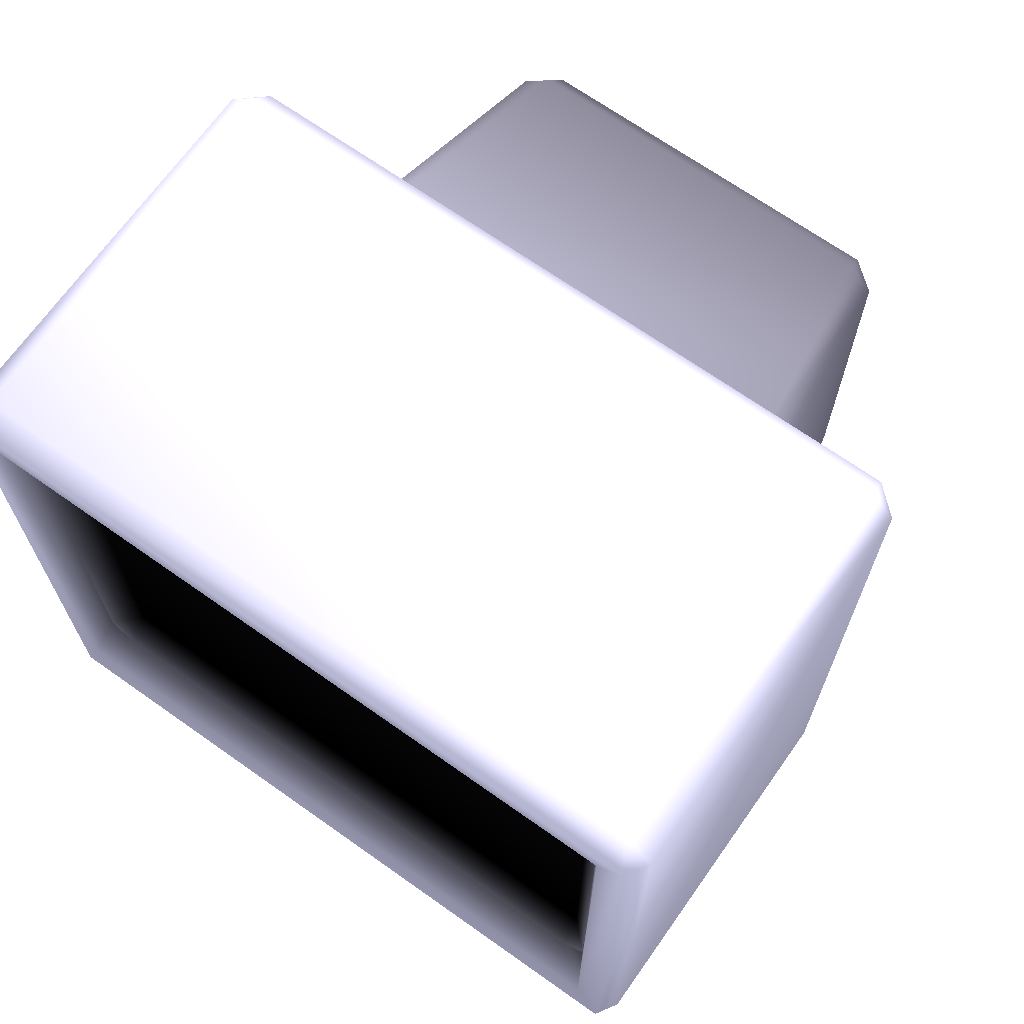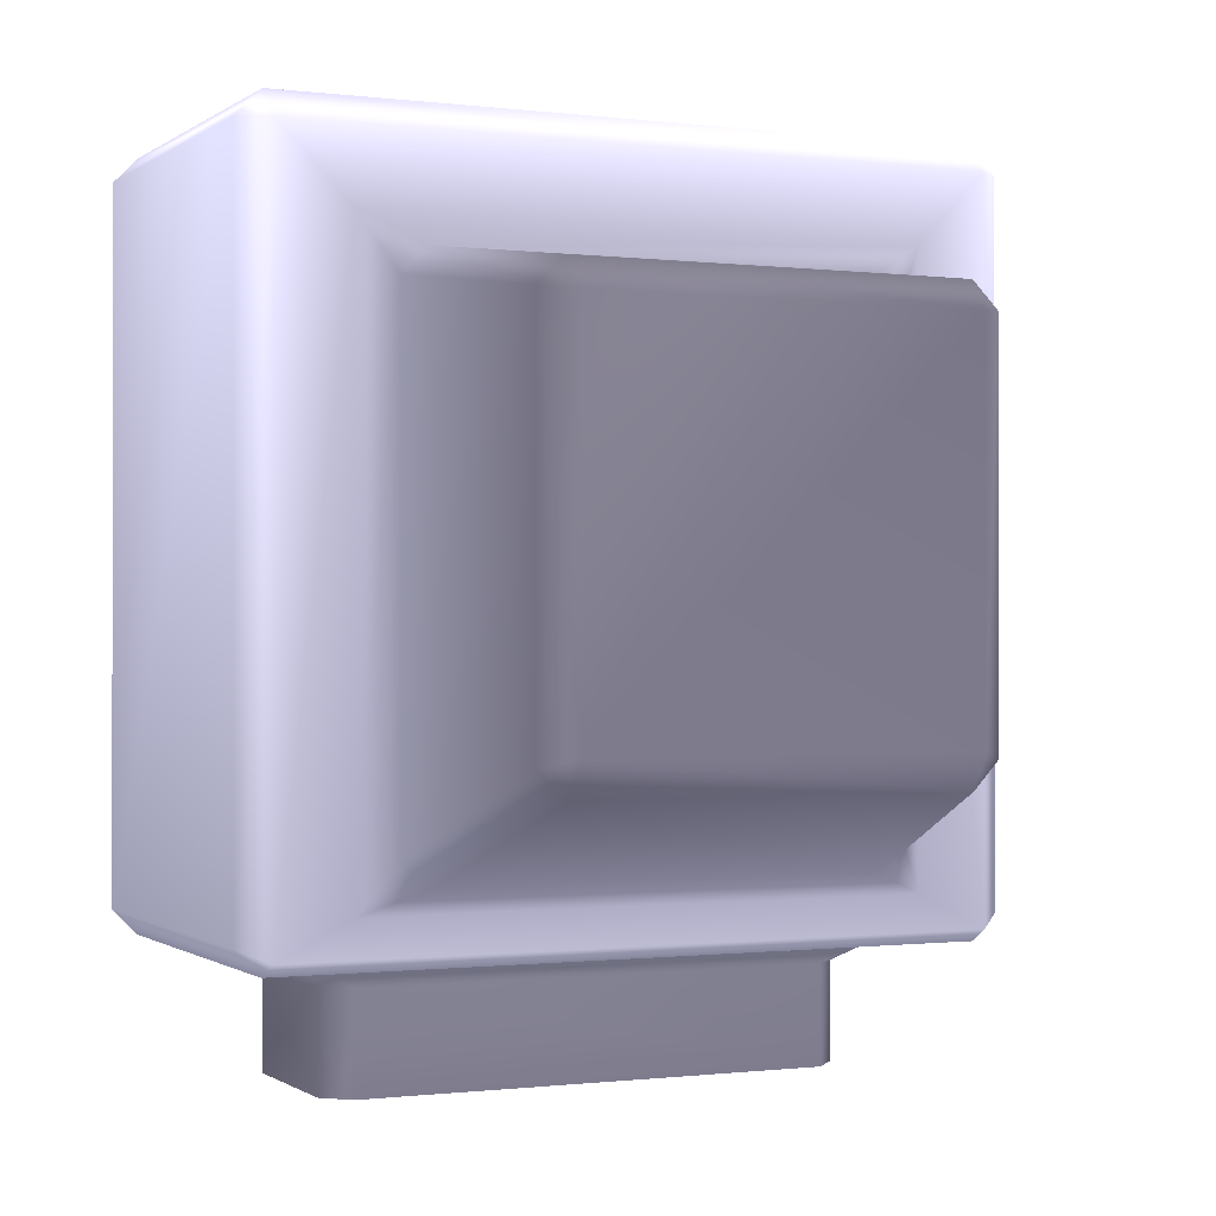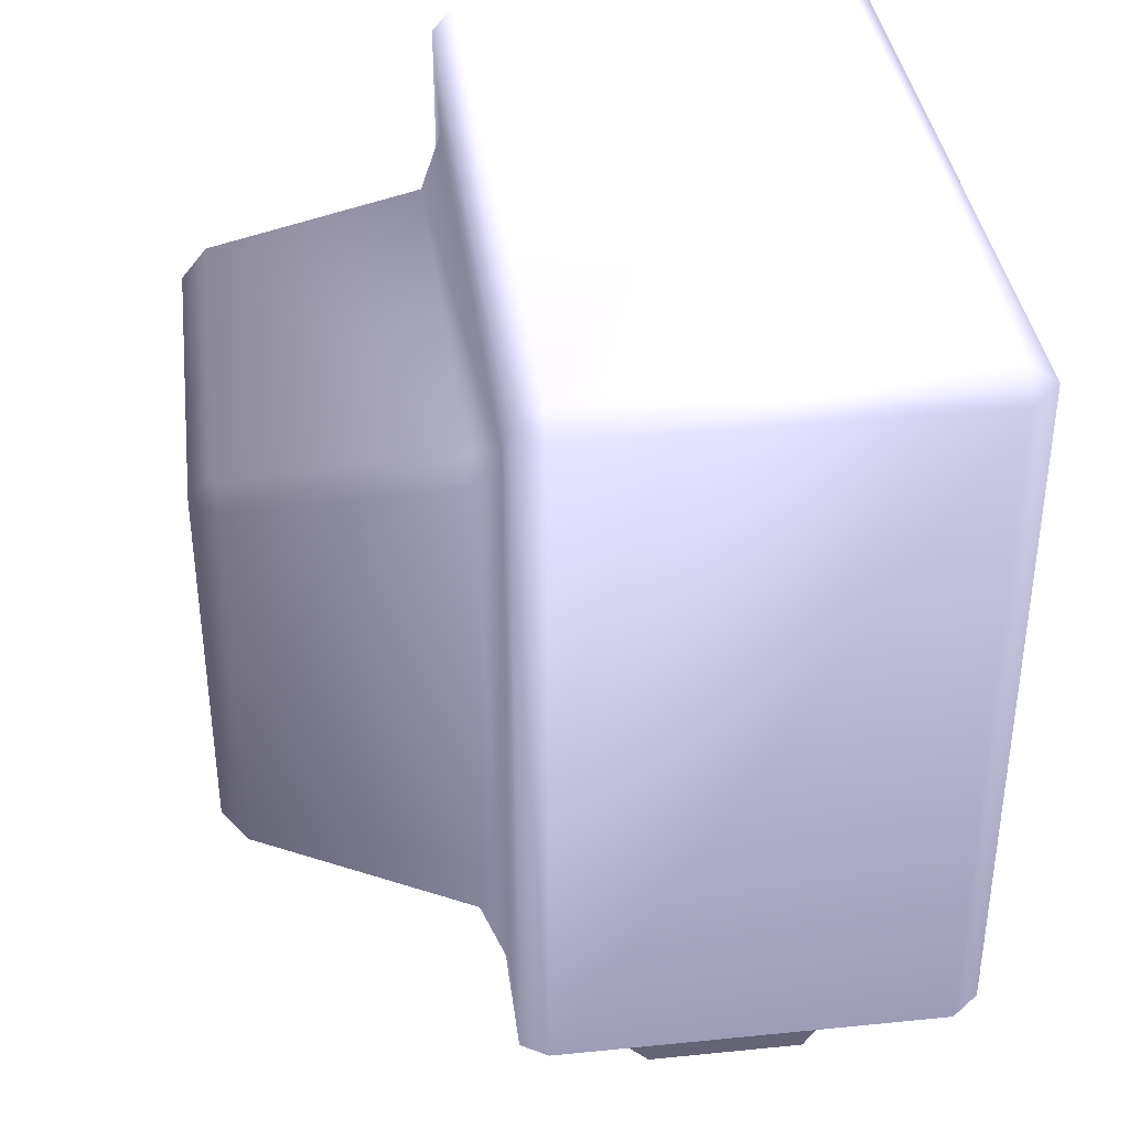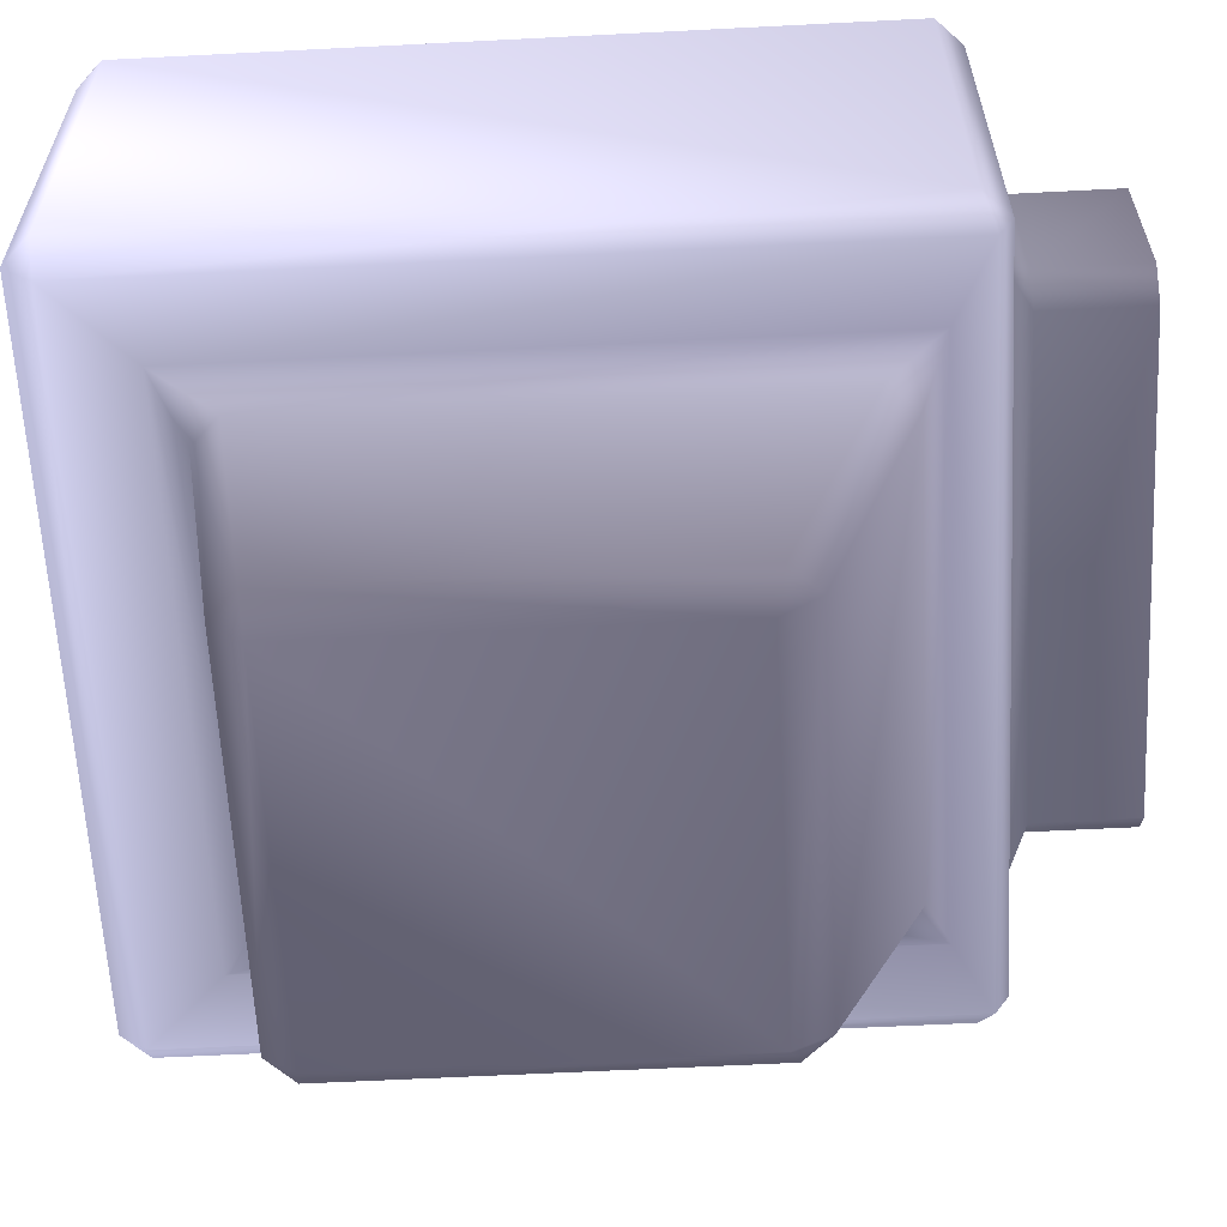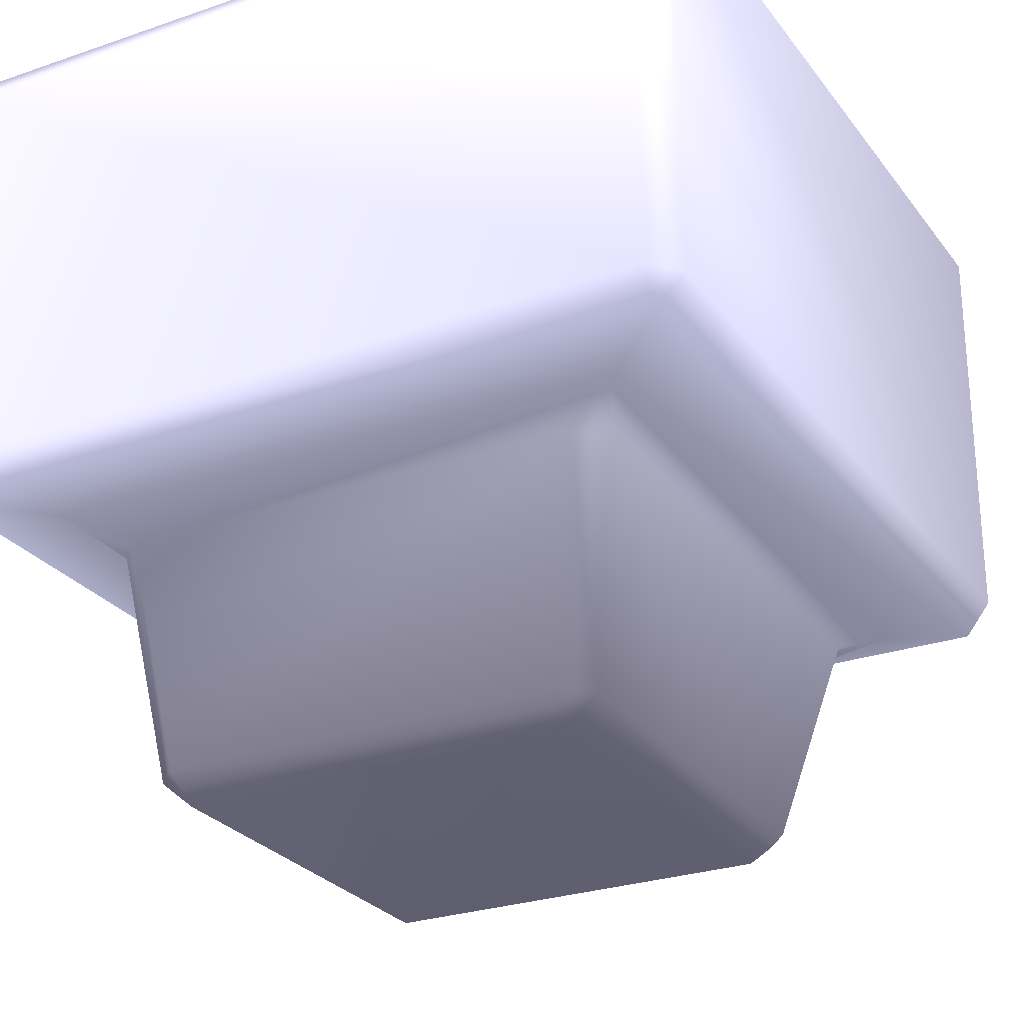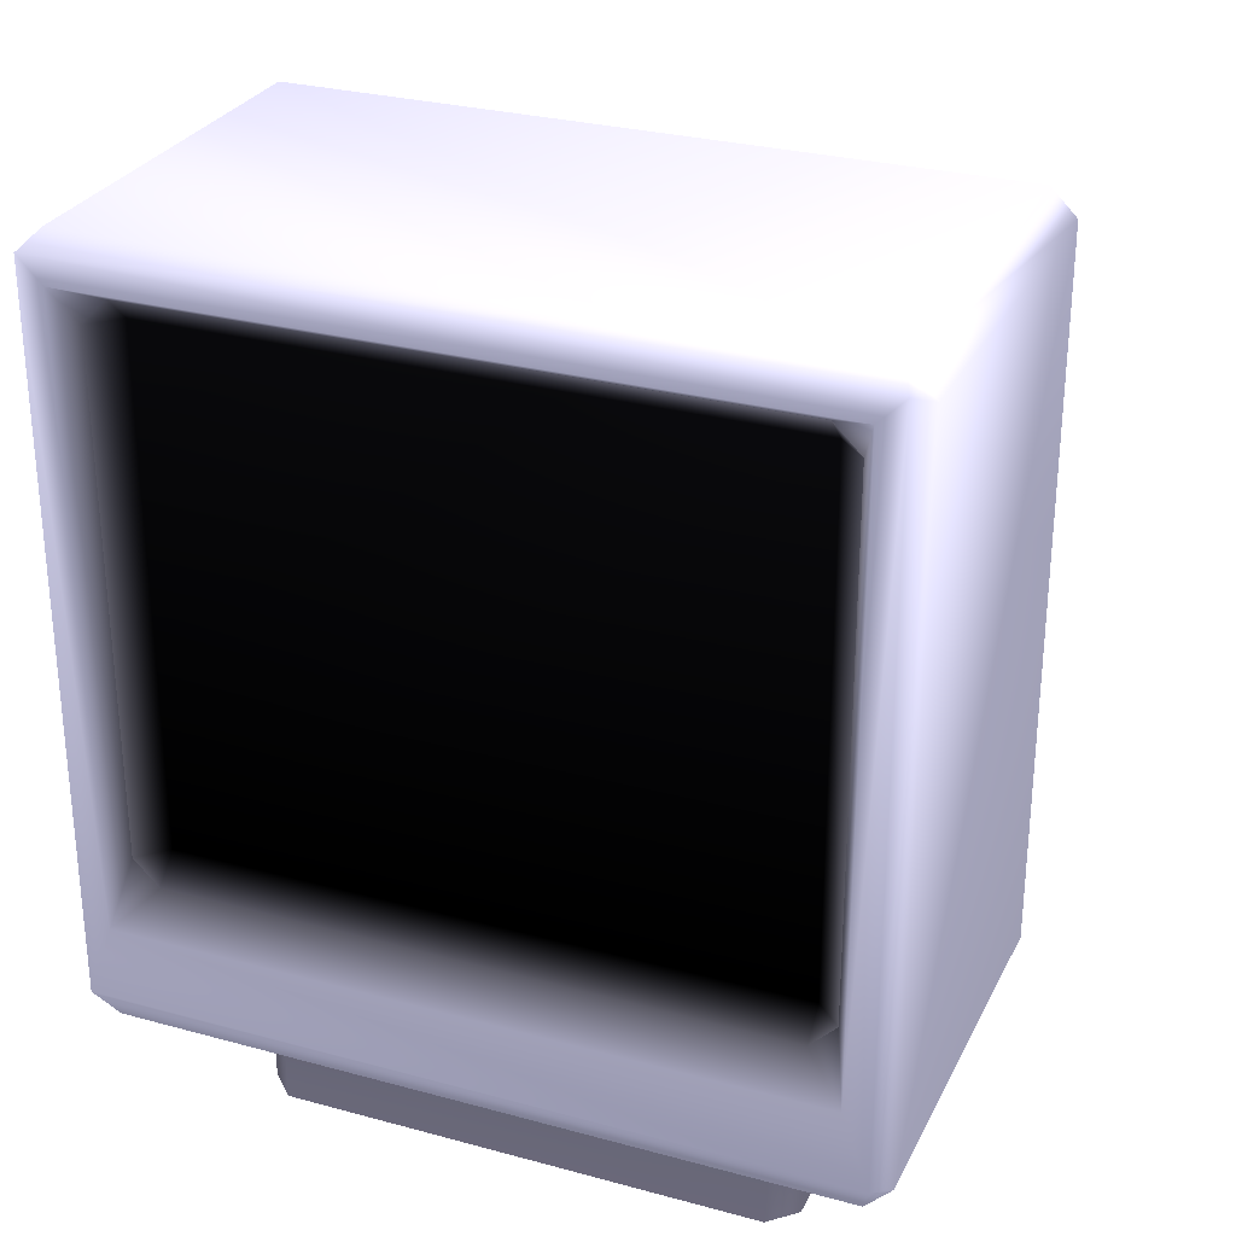
<metadata>
{"format":"obj","ext":"obj","renderer":"f3d","projection":"perspective","resolution":1024,"background":"white","views":[{"elev":68.8,"azim":35.3,"up":"+Y"},{"elev":-0.6,"azim":155.2,"up":"+Y"},{"elev":37.6,"azim":-97.3,"up":"+Y"},{"elev":-61.2,"azim":-87.0,"up":"+Z"},{"elev":-26.7,"azim":-151.6,"up":"+Z"},{"elev":28.5,"azim":22.3,"up":"+Y"}]}
</metadata>
<code>
o SM_CRT_Monitor
v 0.3331 0.9745 -0.3316 0.3804 0.3804 0.4353
v 0.2983 1.009 -0.3317 0.3804 0.3804 0.4353
v 0.3753 1.052 -0.2976 0.4275 0.4275 0.4863
v 0.2986 0.2663 -0.3296 0.3804 0.3765 0.4314
v 0.3331 0.3041 -0.3316 0.3765 0.3765 0.4314
v 0.3755 0.2351 -0.2976 0.4 0.3961 0.4589
v 0.4384 1.082 0.2631 0.2157 0.2157 0.2471
v 0.4578 1.136 0.2976 0.4432 0.4432 0.5059
v 0.404 1.116 0.2631 0.2157 0.2157 0.251
v 0.4384 0.4034 0.2631 0.1961 0.1961 0.2235
v 0.404 0.369 0.2631 0.1961 0.1961 0.2235
v 0.4566 0.318 0.2976 0.4039 0.4039 0.4628
v -0.3331 0.9745 -0.3316 0.3804 0.3804 0.4353
v -0.3753 1.052 -0.2976 0.4275 0.4275 0.4863
v -0.2983 1.009 -0.3317 0.3804 0.3804 0.4353
v -0.2986 0.2663 -0.3296 0.3804 0.3765 0.4314
v -0.3755 0.2351 -0.2976 0.4 0.3961 0.4589
v -0.3331 0.3041 -0.3316 0.3765 0.3765 0.4314
v -0.4384 1.082 0.2631 0.2157 0.2157 0.2471
v -0.404 1.116 0.2631 0.2157 0.2157 0.251
v -0.4578 1.136 0.2976 0.4432 0.4432 0.5059
v -0.4384 0.4034 0.2631 0.1961 0.1961 0.2235
v -0.4566 0.318 0.2976 0.4039 0.4039 0.4628
v -0.404 0.369 0.2631 0.1961 0.1961 0.2235
v -0.3544 0.1333 0.1073 0.3019 0.3019 0.3451
v -0.32 0.1333 0.1417 0.3019 0.3019 0.3451
v -0.3888 0.1677 0.1762 0.3372 0.3372 0.3843
v -0.4909 1.169 0.2976 0.5176 0.5176 0.5882
v -0.4758 1.188 0.2631 0.549 0.549 0.6236
v -0.5103 1.154 0.2631 0.5451 0.5451 0.6197
v 0.5103 1.154 0.2631 0.5451 0.5451 0.6197
v 0.4758 1.188 0.2631 0.549 0.549 0.6236
v 0.4909 1.169 0.2976 0.5137 0.5137 0.5843
v 0.32 0.1333 0.1417 0.3019 0.3019 0.3451
v 0.3544 0.1333 0.1073 0.3019 0.3019 0.3451
v 0.3888 0.1677 0.1762 0.3372 0.3372 0.3843
v -0.4384 0.4034 0.2631 0.1961 0.1961 0.2235
v -0.404 0.369 0.2631 0.1922 0.1922 0.2235
v -0.404 0.4034 0.2287 0 0 0
v -0.4384 1.082 0.2631 0.2157 0.2157 0.2471
v -0.404 1.082 0.2287 0.0275 0.0275 0.0353
v -0.404 1.116 0.2631 0.2157 0.2157 0.2471
v 0.4384 1.082 0.2631 0.2157 0.2157 0.2471
v 0.404 1.116 0.2631 0.2157 0.2157 0.251
v 0.404 1.082 0.2287 0.0275 0.0275 0.0353
v 0.4384 0.4034 0.2631 0.1961 0.1961 0.2235
v 0.404 0.4034 0.2287 0 0 0
v 0.404 0.369 0.2631 0.1961 0.1961 0.2235
v 0.32 0.1333 -0.1417 0.3019 0.3019 0.3451
v 0.3888 0.1677 -0.1762 0.3372 0.3372 0.3843
v 0.3544 0.1333 -0.1073 0.3019 0.3019 0.3451
v -0.3544 0.1333 -0.1073 0.3019 0.3019 0.3451
v -0.3888 0.1677 -0.1762 0.3372 0.3372 0.3843
v -0.32 0.1333 -0.1417 0.3019 0.3019 0.3451
v 0.4734 1.151 -0.2976 0.5176 0.5176 0.5921
v 0.4758 1.188 -0.2631 0.549 0.549 0.6276
v 0.5103 1.154 -0.2631 0.549 0.549 0.6276
v -0.5103 1.154 -0.2631 0.549 0.549 0.6276
v -0.4758 1.188 -0.2631 0.553 0.553 0.6315
v -0.4734 1.151 -0.2976 0.5216 0.5216 0.5961
v 0.2534 0.3821 -0.6225 0.2902 0.2863 0.3333
v 0.2488 0.4292 -0.6546 0.2823 0.2784 0.3216
v 0.2885 0.4183 -0.6205 0.2941 0.2902 0.3333
v -0.2534 0.3821 -0.6225 0.2902 0.2863 0.3333
v -0.2885 0.4183 -0.6205 0.2941 0.2902 0.3333
v -0.2488 0.4292 -0.6546 0.2823 0.2784 0.3216
v 0.2885 0.9314 -0.6205 0.2941 0.2902 0.3333
v 0.2488 0.9267 -0.6546 0.2823 0.2784 0.3216
v 0.2536 0.9662 -0.6205 0.2941 0.2902 0.3333
v -0.2885 0.9314 -0.6205 0.2941 0.2902 0.3333
v -0.2536 0.9662 -0.6205 0.2941 0.2902 0.3333
v -0.2488 0.9267 -0.6546 0.2823 0.2784 0.3216
v -0.5103 0.2021 -0.2631 0.4471 0.4471 0.5098
v -0.4732 0.1862 -0.2976 0.4353 0.4353 0.4941
v -0.4758 0.1677 -0.2631 0.4157 0.4157 0.4745
v -0.4758 0.1677 0.2631 0.4118 0.4118 0.4706
v -0.4921 0.2187 0.2976 0.4353 0.4353 0.498
v -0.5103 0.2021 0.2631 0.4432 0.4432 0.5059
v 0.4732 0.1862 -0.2976 0.4392 0.4392 0.498
v 0.5103 0.2021 -0.2631 0.4471 0.4471 0.5059
v 0.4758 0.1677 -0.2631 0.4157 0.4157 0.4745
v 0.4921 0.2187 0.2976 0.4314 0.4314 0.4941
v 0.4758 0.1677 0.2631 0.4118 0.4118 0.4706
v 0.5103 0.2021 0.2631 0.4432 0.4432 0.5059
v -0.3544 0 -0.1073 0.2823 0.2784 0.3216
v -0.32 0 -0.1417 0.2823 0.2784 0.3216
v -0.32 0 0.1417 0.2823 0.2784 0.3216
v -0.3544 0 0.1073 0.2823 0.2784 0.3216
v 0.32 0 -0.1417 0.2823 0.2784 0.3216
v 0.3544 0 -0.1073 0.2823 0.2784 0.3216
v 0.3544 0 0.1073 0.2823 0.2784 0.3216
v 0.32 0 0.1417 0.2823 0.2784 0.3216
f 57 84 80
f 14 74 60
f 59 32 56
f 72 62 66
f 35 90 51
f 22 40 19
f 52 88 25
f 9 42 44
f 23 82 12
f 24 48 38
f 50 75 81
f 12 33 8
f 8 28 21
f 23 28 77
f 10 43 46
f 15 69 71
f 13 65 18
f 3 79 6
f 17 79 74
f 16 61 4
f 3 60 55
f 26 92 34
f 49 86 54
f 27 75 53
f 45 39 47
f 30 73 78
f 36 76 27
f 50 83 36
f 1 2 3
f 4 5 6
f 7 8 9
f 10 11 12
f 13 14 15
f 16 17 18
f 19 20 21
f 22 23 24
f 25 26 27
f 28 29 30
f 31 32 33
f 34 35 36
f 37 38 39
f 40 41 42
f 43 44 45
f 46 47 48
f 49 50 51
f 52 53 54
f 55 56 57
f 58 59 60
f 61 62 63
f 64 65 66
f 67 68 69
f 70 71 72
f 73 74 75
f 76 77 78
f 79 80 81
f 82 83 84
f 76 73 75
f 75 79 81
f 80 55 57
f 77 30 78
f 82 31 33
f 60 73 58
f 32 28 33
f 32 57 56
f 83 77 76
f 59 30 29
f 56 60 59
f 81 84 83
f 22 21 23
f 10 8 7
f 21 9 8
f 12 24 23
f 41 37 39
f 45 46 43
f 42 45 44
f 48 39 38
f 10 48 11
f 22 38 37
f 9 43 7
f 40 20 19
f 17 4 6
f 6 1 3
f 13 17 14
f 14 2 15
f 64 62 61
f 67 62 68
f 66 70 72
f 69 72 71
f 15 70 13
f 64 18 65
f 5 61 63
f 67 2 1
f 25 53 52
f 54 50 49
f 34 27 26
f 51 36 35
f 90 49 51
f 52 86 85
f 88 26 25
f 35 92 91
f 1 63 67
f 57 31 84
f 14 17 74
f 59 29 32
f 72 68 62
f 35 91 90
f 22 37 40
f 52 85 88
f 9 20 42
f 23 77 82
f 24 11 48
f 50 53 75
f 12 82 33
f 8 33 28
f 23 21 28
f 10 7 43
f 15 2 69
f 13 70 65
f 3 55 79
f 17 6 79
f 16 64 61
f 3 14 60
f 26 87 92
f 49 89 86
f 27 76 75
f 45 41 39
f 30 58 73
f 36 83 76
f 50 81 83
f 76 78 73
f 75 74 79
f 80 79 55
f 77 28 30
f 82 84 31
f 60 74 73
f 32 29 28
f 32 31 57
f 83 82 77
f 59 58 30
f 56 55 60
f 81 80 84
f 22 19 21
f 10 12 8
f 21 20 9
f 12 11 24
f 41 40 37
f 45 47 46
f 42 41 45
f 48 47 39
f 10 46 48
f 22 24 38
f 9 44 43
f 40 42 20
f 17 16 4
f 6 5 1
f 13 18 17
f 14 3 2
f 64 66 62
f 67 63 62
f 66 65 70
f 69 68 72
f 15 71 70
f 64 16 18
f 5 4 61
f 67 69 2
f 25 27 53
f 54 53 50
f 34 36 27
f 51 50 36
f 90 89 49
f 52 54 86
f 88 87 26
f 35 34 92
f 1 5 63

</code>
